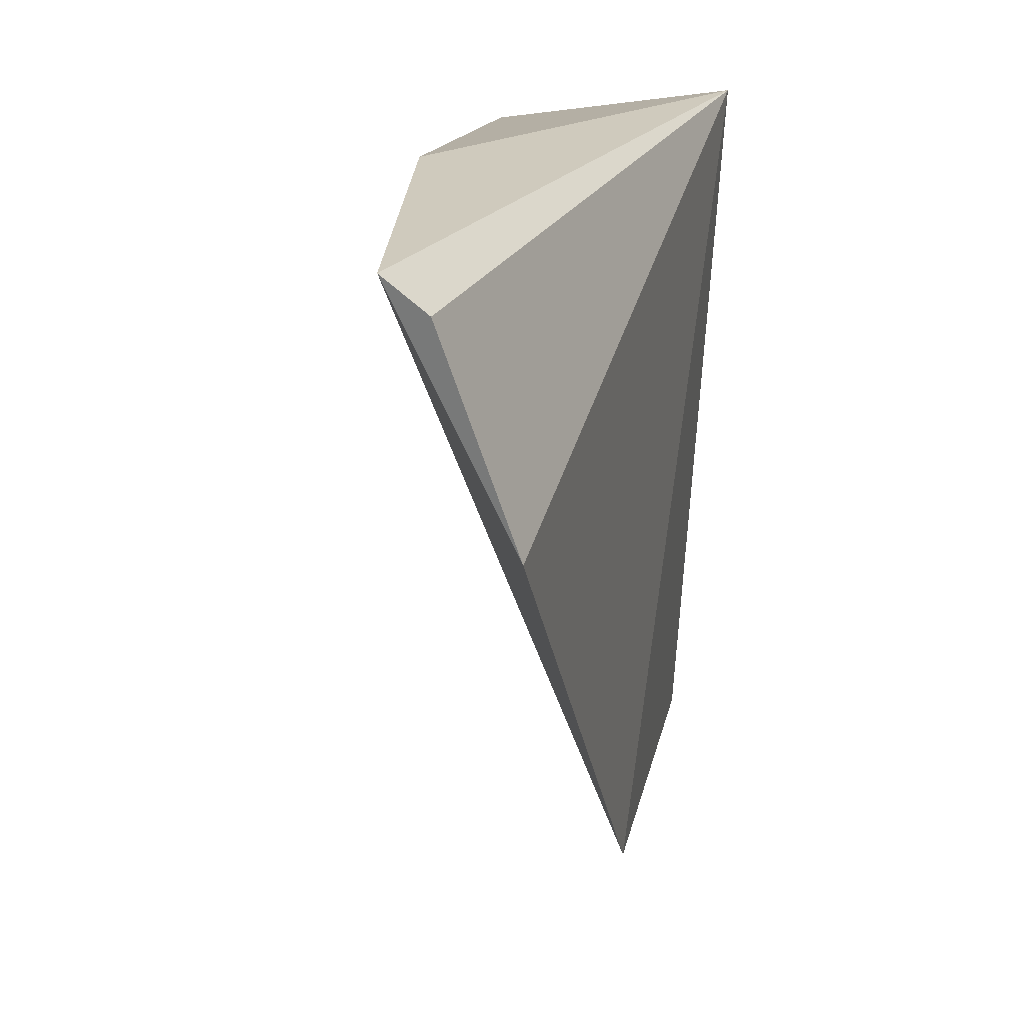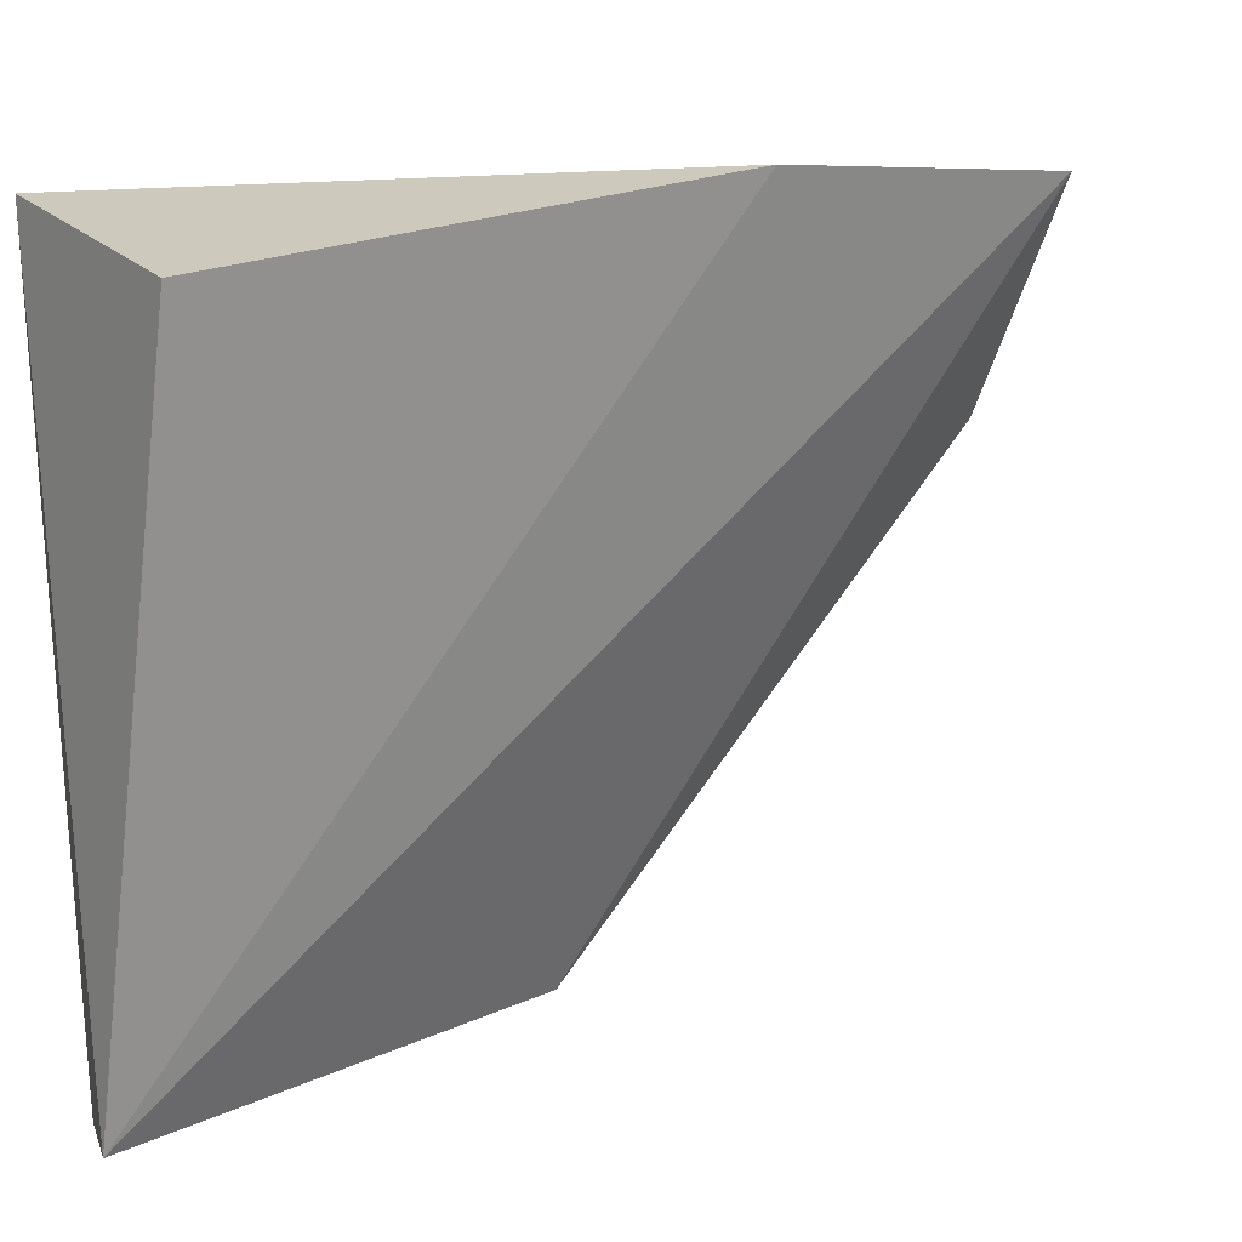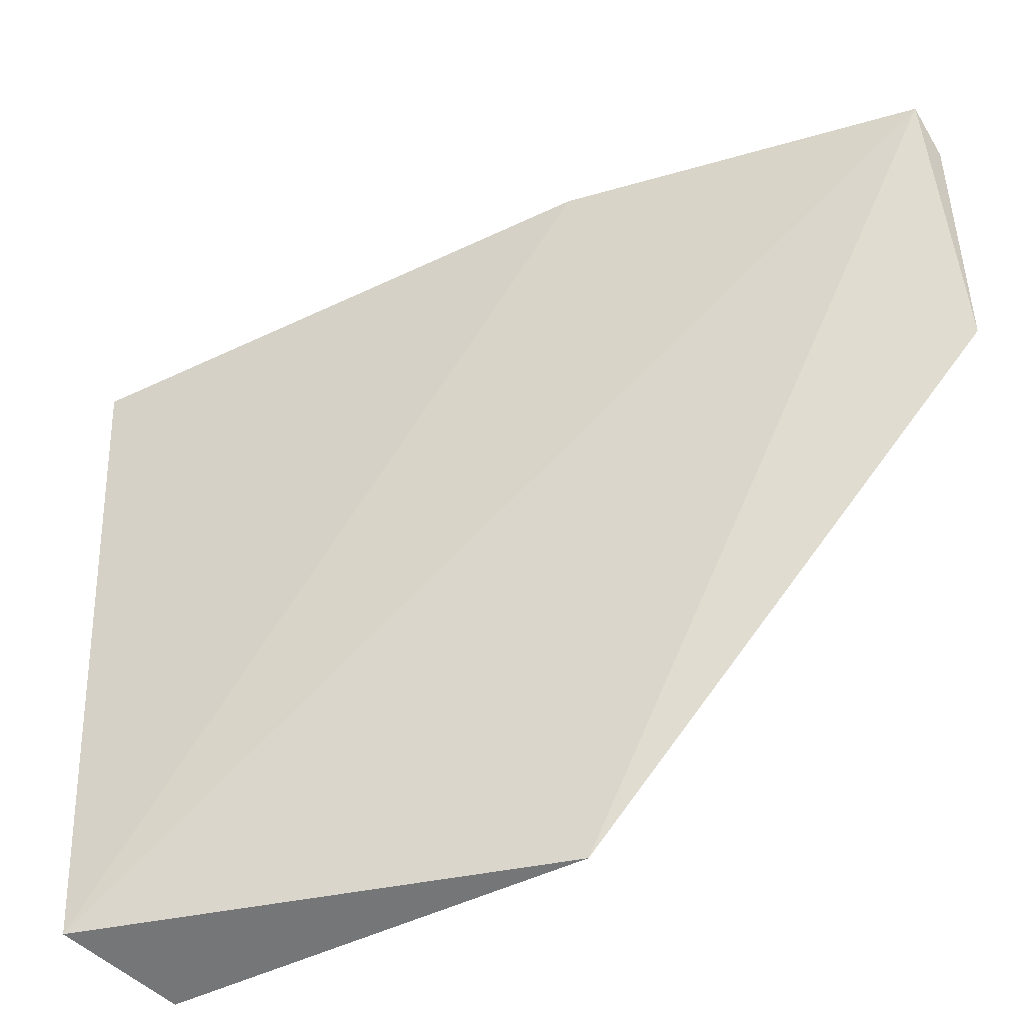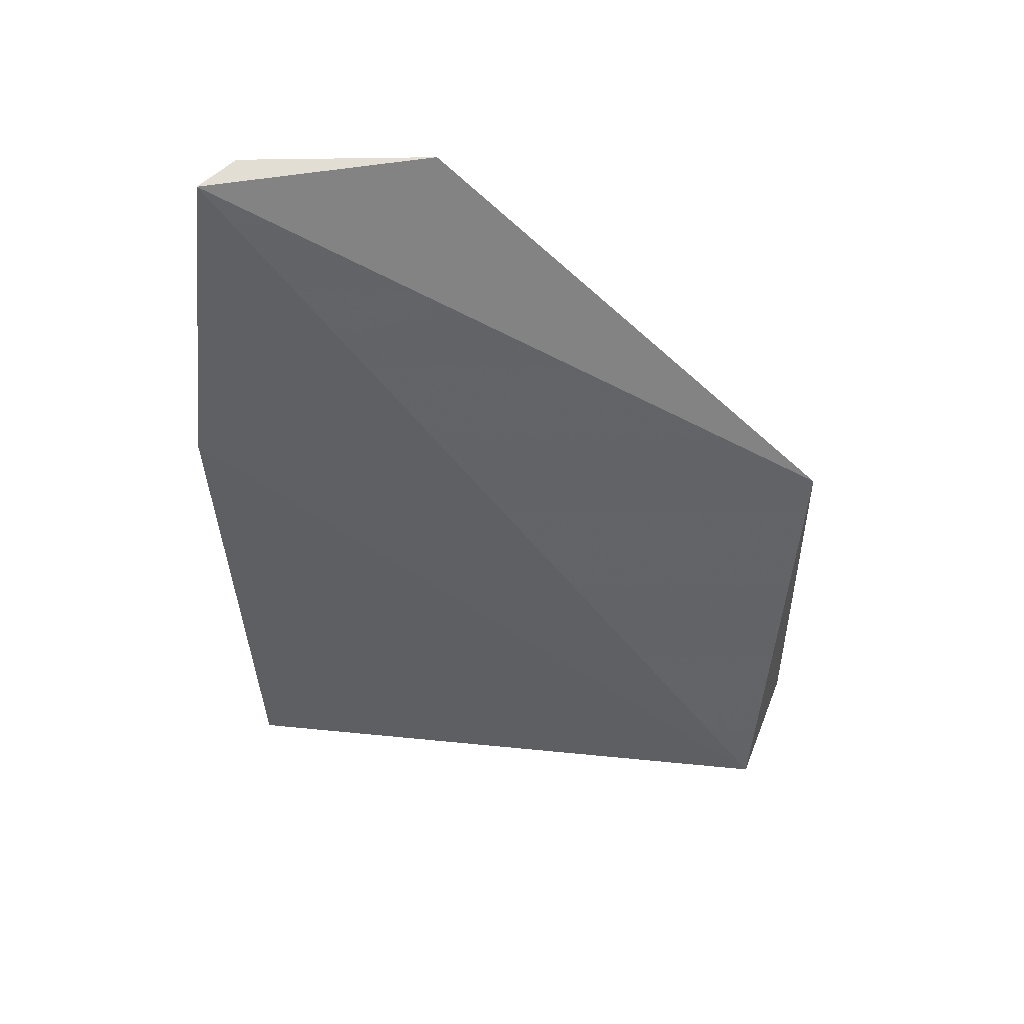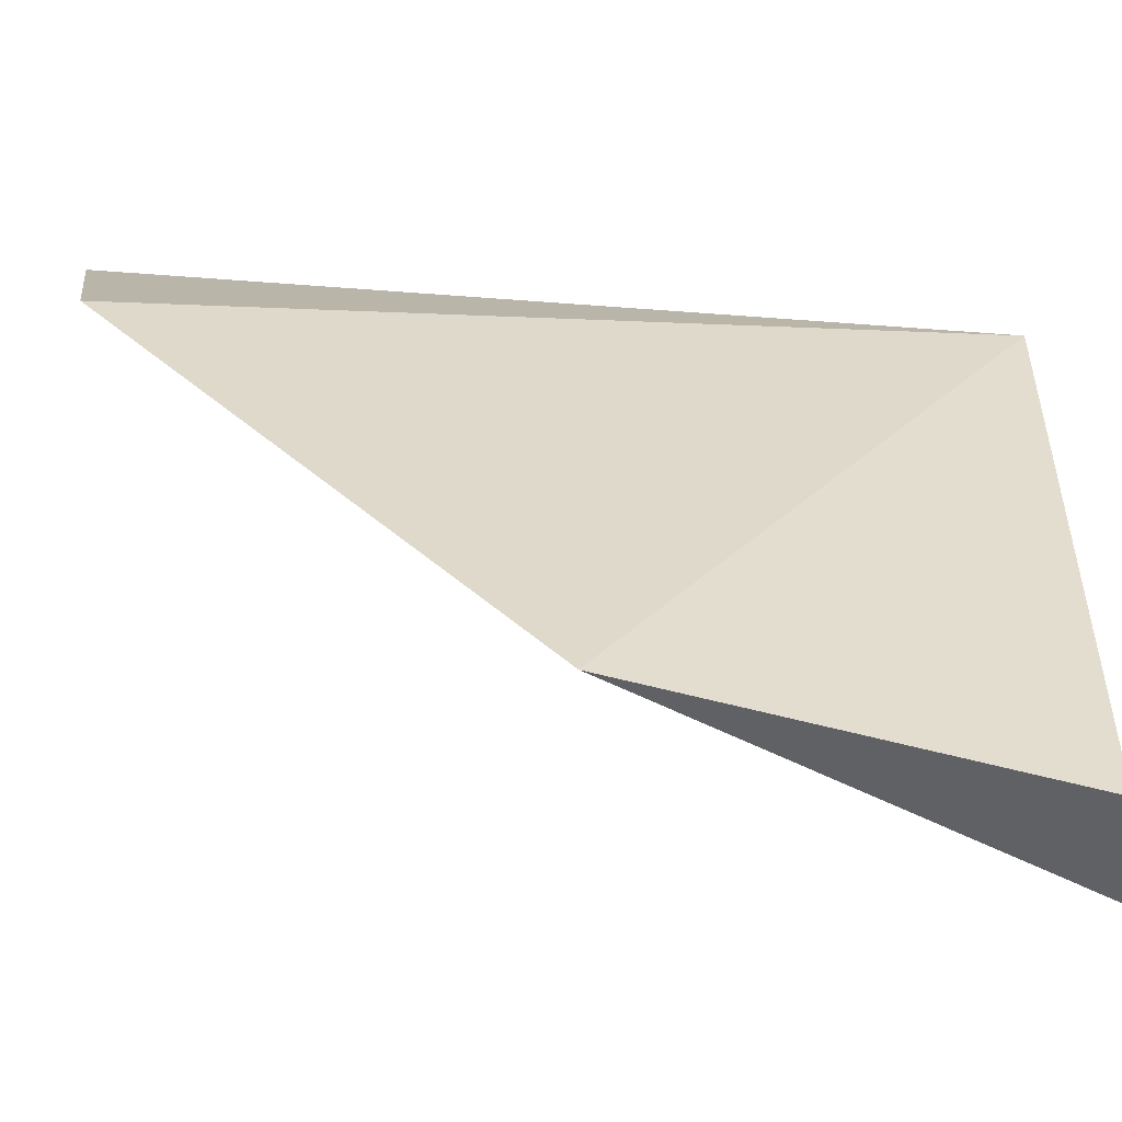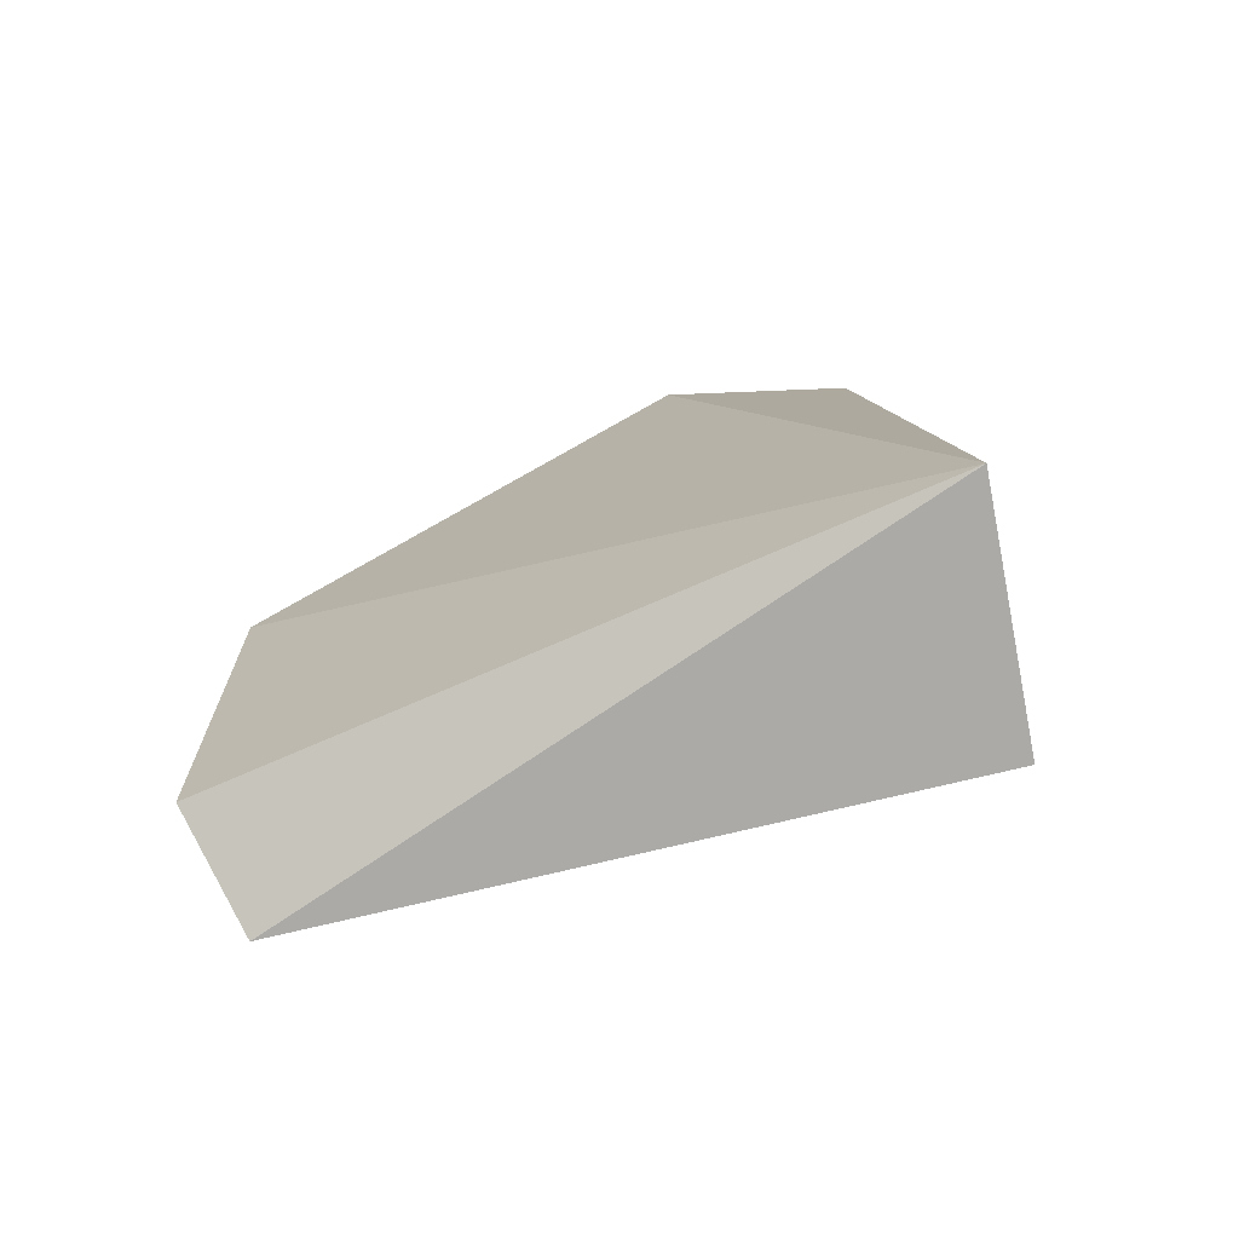
<metadata>
{"format":"obj","ext":"obj","renderer":"f3d","projection":"perspective","resolution":1024,"background":"white","views":[{"elev":18.1,"azim":-164.1,"up":"+Z"},{"elev":12.9,"azim":59.4,"up":"+Z"},{"elev":-46.4,"azim":123.9,"up":"+Z"},{"elev":57.5,"azim":102.0,"up":"+Y"},{"elev":-58.8,"azim":-98.5,"up":"+Z"},{"elev":-77.2,"azim":-70.1,"up":"+Y"}]}
</metadata>
<code>
v 0.03264 0.004844 0.02554
v 0.03746 -0.02146 0.02478
v 0.03493 -0.02247 0.005849
v 0.03008 -0.008668 0.005559
v 0.03011 -0.02177 0.0259
v 0.03507 -0.005641 0.02623
v 0.02949 0.004283 0.01891
v 0.03139 -0.02139 0.005199
v 0.0314 0.004899 0.02466
f 1 3 4
f 5 3 2
f 6 2 3
f 6 3 1
f 6 5 2
f 6 1 5
f 7 1 4
f 7 4 5
f 8 5 4
f 8 4 3
f 8 3 5
f 9 7 5
f 9 5 1
f 9 1 7

</code>
